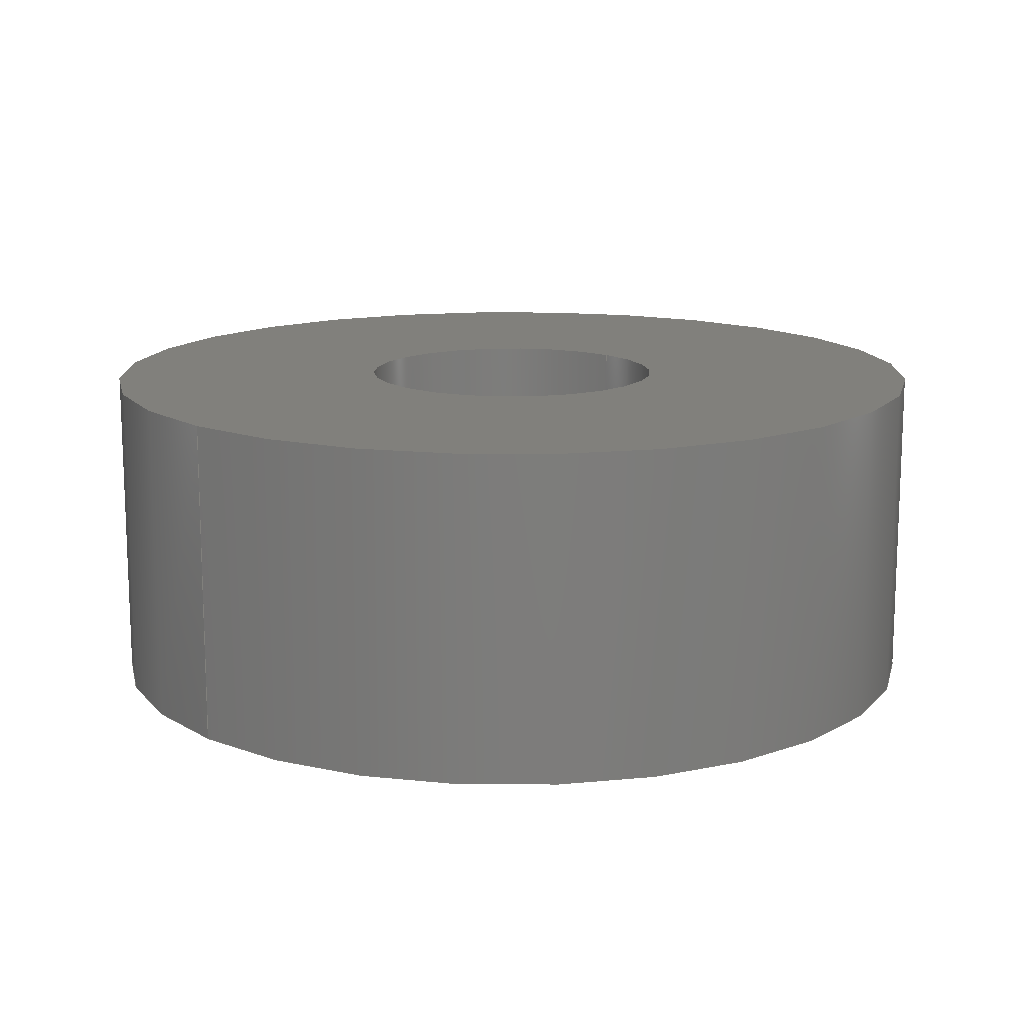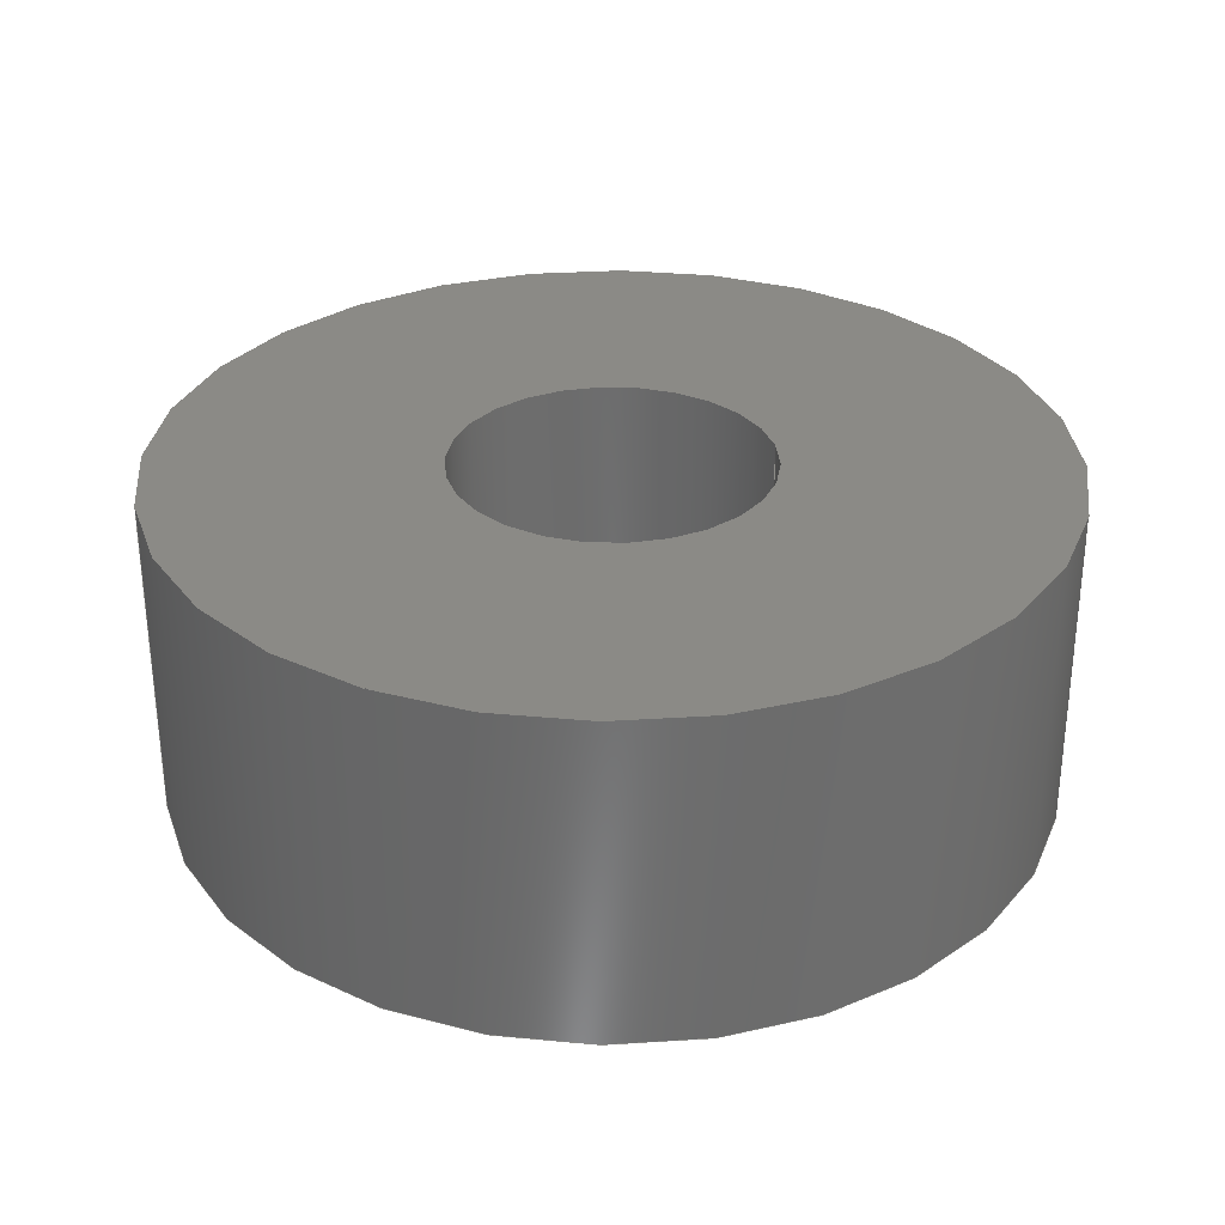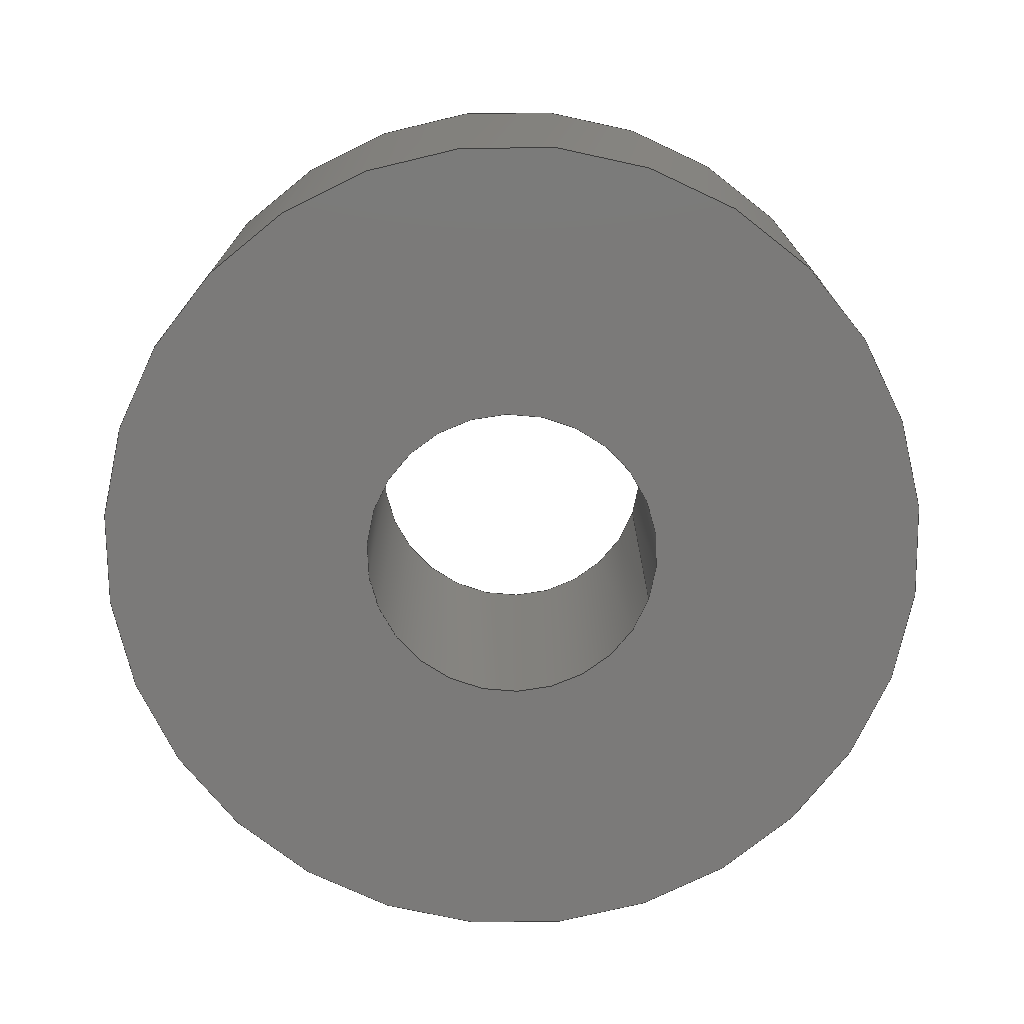
<metadata>
{"format":"step","ext":"step","renderer":"f3d","projection":"perspective","resolution":1024,"background":"white","views":[{"elev":13.9,"azim":-44.5,"up":"+Z"},{"elev":31.0,"azim":168.4,"up":"+Z"},{"elev":-73.5,"azim":161.3,"up":"+Z"}]}
</metadata>
<code>
ISO-10303-21;
DATA;
#1 = ORIENTED_EDGE ( 'NONE', *, *, #242, .F. ) ;
#2 = EDGE_LOOP ( 'NONE', ( #157, #62, #80, #174 ) ) ;
#3 = EDGE_LOOP ( 'NONE', ( #137, #199 ) ) ;
#4 = VERTEX_POINT ( 'NONE', #201 ) ;
#5 = DIRECTION ( 'NONE',  ( 0, 0, 1 ) ) ;
#6 = DIRECTION ( 'NONE',  ( 1, 0, 0 ) ) ;
#7 = DIRECTION ( 'NONE',  ( 1, 0, -0 ) ) ;
#8 = CARTESIAN_POINT ( 'NONE',  ( 0, 0, 0.21 ) ) ;
#9 = ADVANCED_FACE ( 'NONE', ( #21 ), #238, .T. ) ;
#10 = PLANE ( 'NONE',  #71 ) ;
#11 = DIRECTION ( 'NONE',  ( 1, 0, 0 ) ) ;
#12 = AXIS2_PLACEMENT_3D ( 'NONE', #245, #225, #43 ) ;
#13 = APPLICATION_PROTOCOL_DEFINITION ( 'international standard', 'config_control_design', 1994, #109 ) ;
#14 = PERSON_AND_ORGANIZATION_ROLE ( 'classification_officer' ) ;
#15 = ADVANCED_FACE ( 'NONE', ( #138 ), #218, .F. ) ;
#16 = CIRCLE ( 'NONE', #222, 0.1 ) ;
#17 = ORIENTED_EDGE ( 'NONE', *, *, #129, .F. ) ;
#18 = ORIENTED_EDGE ( 'NONE', *, *, #175, .T. ) ;
#19 = VERTEX_POINT ( 'NONE', #173 ) ;
#20 = DATE_TIME_ROLE ( 'classification_date' ) ;
#21 = FACE_OUTER_BOUND ( 'NONE', #60, .T. ) ;
#22 = DIRECTION ( 'NONE',  ( -1, 0, 0 ) ) ;
#23 = CC_DESIGN_PERSON_AND_ORGANIZATION_ASSIGNMENT ( #128, #108, ( #236 ) ) ;
#24 = FACE_BOUND ( 'NONE', #120, .T. ) ;
#25 = ORGANIZATION ( 'UNSPECIFIED', 'UNSPECIFIED', '' ) ;
#26 = DIRECTION ( 'NONE',  ( 0, 0, 1 ) ) ;
#27 = DIRECTION ( 'NONE',  ( 0, 0, 1 ) ) ;
#28 = CC_DESIGN_DATE_AND_TIME_ASSIGNMENT ( #149, #210, ( #118 ) ) ;
#29 = DIRECTION ( 'NONE',  ( -0, -0, -1 ) ) ;
#30 = VECTOR ( 'NONE', #85, 39.37 ) ;
#31 = PERSON_AND_ORGANIZATION ( #35, #25 ) ;
#32 =( LENGTH_UNIT ( ) NAMED_UNIT ( * ) SI_UNIT ( $, .METRE. ) );
#33 = APPROVAL_PERSON_ORGANIZATION ( #252, #229, #227 ) ;
#34 = ORIENTED_EDGE ( 'NONE', *, *, #144, .T. ) ;
#35 = PERSON ( 'UNSPECIFIED', 'UNSPECIFIED', 'UNSPECIFIED', ('UNSPECIFIED'), ('UNSPECIFIED'), ('UNSPECIFIED') ) ;
#36 = ORIENTED_EDGE ( 'NONE', *, *, #156, .T. ) ;
#37 = CIRCLE ( 'NONE', #212, 0.28 ) ;
#38 = COORDINATED_UNIVERSAL_TIME_OFFSET ( 6, 0, .BEHIND. ) ;
#39 = ORIENTED_EDGE ( 'NONE', *, *, #51, .T. ) ;
#40 = EDGE_CURVE ( 'NONE', #119, #132, #69, .T. ) ;
#41 = CARTESIAN_POINT ( 'NONE',  ( 0.1, 1.225e-17, 0.21 ) ) ;
#42 = VECTOR ( 'NONE', #29, 39.37 ) ;
#43 = DIRECTION ( 'NONE',  ( -1, 0, 0 ) ) ;
#44 = FACE_OUTER_BOUND ( 'NONE', #153, .T. ) ;
#45 = APPROVAL ( #93, 'UNSPECIFIED' ) ;
#46 = DIRECTION ( 'NONE',  ( -0, -0, -1 ) ) ;
#47 = PLANE ( 'NONE',  #197 ) ;
#48 = APPROVAL_PERSON_ORGANIZATION ( #31, #45, #189 ) ;
#49 = CC_DESIGN_SECURITY_CLASSIFICATION ( #123, ( #159 ) ) ;
#50 = CARTESIAN_POINT ( 'NONE',  ( 0, 0, 0 ) ) ;
#51 = EDGE_CURVE ( 'NONE', #116, #214, #193, .T. ) ;
#52 = DATE_AND_TIME ( #192, #187 ) ;
#53 = COORDINATED_UNIVERSAL_TIME_OFFSET ( 6, 0, .BEHIND. ) ;
#54 = EDGE_CURVE ( 'NONE', #134, #19, #105, .T. ) ;
#55 = PERSON_AND_ORGANIZATION_ROLE ( 'design_supplier' ) ;
#56 = COORDINATED_UNIVERSAL_TIME_OFFSET ( 6, 0, .BEHIND. ) ;
#57 = ORIENTED_EDGE ( 'NONE', *, *, #226, .F. ) ;
#58 = CLOSED_SHELL ( 'NONE', ( #15, #9, #86, #112, #249, #79 ) ) ;
#59 = APPROVAL_PERSON_ORGANIZATION ( #141, #140, #99 ) ;
#60 = EDGE_LOOP ( 'NONE', ( #57, #215, #95, #198 ) ) ;
#61 = ORIENTED_EDGE ( 'NONE', *, *, #226, .T. ) ;
#62 = ORIENTED_EDGE ( 'NONE', *, *, #54, .T. ) ;
#63 = MANIFOLD_SOLID_BREP ( 'Boss-Extrude1', #58 ) ;
#64 = DIRECTION ( 'NONE',  ( 1, 0, 0 ) ) ;
#65 = CYLINDRICAL_SURFACE ( 'NONE', #12, 0.1 ) ;
#66 = ADVANCED_BREP_SHAPE_REPRESENTATION ( 'Motor arm cylinder L - 001_Default_sldprt', ( #63, #246 ), #90 ) ;
#67 = DIRECTION ( 'NONE',  ( 0, 0, 1 ) ) ;
#68 = CARTESIAN_POINT ( 'NONE',  ( -0.28, 0, 0.21 ) ) ;
#69 = LINE ( 'NONE', #178, #42 ) ;
#70 = APPROVAL_DATE_TIME ( #130, #229 ) ;
#71 = AXIS2_PLACEMENT_3D ( 'NONE', #139, #27, #7 ) ;
#72 = APPLICATION_CONTEXT ( 'configuration controlled 3d designs of mechanical parts and assemblies' ) ;
#73 = CC_DESIGN_PERSON_AND_ORGANIZATION_ASSIGNMENT ( #250, #55, ( #159 ) ) ;
#74 = MECHANICAL_CONTEXT ( 'NONE', #72, 'mechanical' ) ;
#75 = AXIS2_PLACEMENT_3D ( 'NONE', #121, #202, #22 ) ;
#76 = CC_DESIGN_APPROVAL ( #45, ( #159 ) ) ;
#77 = PERSON_AND_ORGANIZATION_ROLE ( 'creator' ) ;
#78 = ORIENTED_EDGE ( 'NONE', *, *, #160, .T. ) ;
#79 = ADVANCED_FACE ( 'NONE', ( #146 ), #65, .F. ) ;
#80 = ORIENTED_EDGE ( 'NONE', *, *, #242, .T. ) ;
#81 = DIRECTION ( 'NONE',  ( -0, -0, -1 ) ) ;
#82 = AXIS2_PLACEMENT_3D ( 'NONE', #206, #67, #224 ) ;
#83 = CARTESIAN_POINT ( 'NONE',  ( 0, 0, 0 ) ) ;
#84 = CARTESIAN_POINT ( 'NONE',  ( 0.28, 3.429e-17, 0.21 ) ) ;
#85 = DIRECTION ( 'NONE',  ( -0, -0, -1 ) ) ;
#86 = ADVANCED_FACE ( 'NONE', ( #205, #240 ), #10, .T. ) ;
#87 = CARTESIAN_POINT ( 'NONE',  ( -0.1, 0, 0 ) ) ;
#88 = LINE ( 'NONE', #244, #239 ) ;
#89 = COORDINATED_UNIVERSAL_TIME_OFFSET ( 6, 0, .BEHIND. ) ;
#90 =( GEOMETRIC_REPRESENTATION_CONTEXT ( 3 ) GLOBAL_UNCERTAINTY_ASSIGNED_CONTEXT ( ( #196 ) ) GLOBAL_UNIT_ASSIGNED_CONTEXT ( ( #230, #248, #111 ) ) REPRESENTATION_CONTEXT ( 'NONE', 'WORKASPACE' ) );
#91 = DIMENSIONAL_EXPONENTS ( 1, 0, 0, 0, 0, 0, 0 ) ;
#92 = APPROVAL_DATE_TIME ( #52, #45 ) ;
#93 = APPROVAL_STATUS ( 'not_yet_approved' ) ;
#94 = PRODUCT_RELATED_PRODUCT_CATEGORY ( 'detail', '', ( #236 ) ) ;
#95 = ORIENTED_EDGE ( 'NONE', *, *, #185, .T. ) ;
#96 = AXIS2_PLACEMENT_3D ( 'NONE', #100, #5, #221 ) ;
#97 = EDGE_LOOP ( 'NONE', ( #18, #61 ) ) ;
#98 = CARTESIAN_POINT ( 'NONE',  ( 0, 0, 0.21 ) ) ;
#99 = APPROVAL_ROLE ( '' ) ;
#100 = CARTESIAN_POINT ( 'NONE',  ( 0, 0, 0 ) ) ;
#101 = AXIS2_PLACEMENT_3D ( 'NONE', #8, #46, #126 ) ;
#102 = CARTESIAN_POINT ( 'NONE',  ( 0, 0, 0.21 ) ) ;
#103 = CARTESIAN_POINT ( 'NONE',  ( 0, 0, 0.21 ) ) ;
#104 = FACE_OUTER_BOUND ( 'NONE', #3, .T. ) ;
#105 = CIRCLE ( 'NONE', #251, 0.1 ) ;
#106 = DIRECTION ( 'NONE',  ( 0, 0, 1 ) ) ;
#107 = CIRCLE ( 'NONE', #179, 0.1 ) ;
#108 = PERSON_AND_ORGANIZATION_ROLE ( 'design_owner' ) ;
#109 = APPLICATION_CONTEXT ( 'configuration controlled 3d designs of mechanical parts and assemblies' ) ;
#110 = EDGE_CURVE ( 'NONE', #134, #214, #88, .T. ) ;
#111 =( NAMED_UNIT ( * ) SI_UNIT ( $, .STERADIAN. ) SOLID_ANGLE_UNIT ( ) );
#112 = ADVANCED_FACE ( 'NONE', ( #104, #24 ), #47, .F. ) ;
#113 = PERSON_AND_ORGANIZATION ( #35, #25 ) ;
#114 = CIRCLE ( 'NONE', #96, 0.28 ) ;
#115 = CC_DESIGN_PERSON_AND_ORGANIZATION_ASSIGNMENT ( #195, #14, ( #123 ) ) ;
#116 = VERTEX_POINT ( 'NONE', #87 ) ;
#117 = ORIENTED_EDGE ( 'NONE', *, *, #110, .T. ) ;
#118 = PRODUCT_DEFINITION ( 'UNKNOWN', '', #159, #190 ) ;
#119 = VERTEX_POINT ( 'NONE', #68 ) ;
#120 = EDGE_LOOP ( 'NONE', ( #39, #34 ) ) ;
#121 = CARTESIAN_POINT ( 'NONE',  ( 0, 0, 0.21 ) ) ;
#122 = DIRECTION ( 'NONE',  ( 0, 0, 1 ) ) ;
#123 = SECURITY_CLASSIFICATION ( '', '', #231 ) ;
#124 = DIRECTION ( 'NONE',  ( -0, -0, -1 ) ) ;
#125 = CARTESIAN_POINT ( 'NONE',  ( 0, 0, 0 ) ) ;
#126 = DIRECTION ( 'NONE',  ( -1, 0, 0 ) ) ;
#127 = DIRECTION ( 'NONE',  ( 1, 0, -0 ) ) ;
#128 = PERSON_AND_ORGANIZATION ( #35, #25 ) ;
#129 = EDGE_CURVE ( 'NONE', #235, #4, #219, .T. ) ;
#130 = DATE_AND_TIME ( #211, #165 ) ;
#131 = CALENDAR_DATE ( 2025, 25, 2 ) ;
#132 = VERTEX_POINT ( 'NONE', #166 ) ;
#133 = VECTOR ( 'NONE', #223, 39.37 ) ;
#134 = VERTEX_POINT ( 'NONE', #41 ) ;
#135 = ORIENTED_EDGE ( 'NONE', *, *, #175, .F. ) ;
#136 = CC_DESIGN_PERSON_AND_ORGANIZATION_ASSIGNMENT ( #113, #152, ( #118 ) ) ;
#137 = ORIENTED_EDGE ( 'NONE', *, *, #160, .F. ) ;
#138 = FACE_OUTER_BOUND ( 'NONE', #176, .T. ) ;
#139 = CARTESIAN_POINT ( 'NONE',  ( 0, 0, 0.21 ) ) ;
#140 = APPROVAL ( #162, 'UNSPECIFIED' ) ;
#141 = PERSON_AND_ORGANIZATION ( #35, #25 ) ;
#142 = CARTESIAN_POINT ( 'NONE',  ( 0, 0, 0 ) ) ;
#143 = CARTESIAN_POINT ( 'NONE',  ( -0.1, 0, 0.21 ) ) ;
#144 = EDGE_CURVE ( 'NONE', #214, #116, #16, .T. ) ;
#145 = CARTESIAN_POINT ( 'NONE',  ( 0, 0, 0 ) ) ;
#146 = FACE_OUTER_BOUND ( 'NONE', #2, .T. ) ;
#147 = AXIS2_PLACEMENT_3D ( 'NONE', #83, #122, #164 ) ;
#148 = COORDINATED_UNIVERSAL_TIME_OFFSET ( 6, 0, .BEHIND. ) ;
#149 = DATE_AND_TIME ( #209, #172 ) ;
#150 = LENGTH_MEASURE_WITH_UNIT ( LENGTH_MEASURE( 0.0254 ), #32 );
#151 = CC_DESIGN_APPROVAL ( #229, ( #118 ) ) ;
#152 = PERSON_AND_ORGANIZATION_ROLE ( 'creator' ) ;
#153 = EDGE_LOOP ( 'NONE', ( #17, #135, #234, #78 ) ) ;
#154 = ORIENTED_EDGE ( 'NONE', *, *, #156, .F. ) ;
#155 = CC_DESIGN_APPROVAL ( #140, ( #123 ) ) ;
#156 = EDGE_CURVE ( 'NONE', #19, #134, #107, .T. ) ;
#157 = ORIENTED_EDGE ( 'NONE', *, *, #110, .F. ) ;
#158 = DIRECTION ( 'NONE',  ( -1, 0, 0 ) ) ;
#159 = PRODUCT_DEFINITION_FORMATION_WITH_SPECIFIED_SOURCE ( 'ANY', '', #236, .NOT_KNOWN. ) ;
#160 = EDGE_CURVE ( 'NONE', #132, #4, #114, .T. ) ;
#161 = DIRECTION ( 'NONE',  ( 0, 0, 1 ) ) ;
#162 = APPROVAL_STATUS ( 'not_yet_approved' ) ;
#163 = DIRECTION ( 'NONE',  ( 0, 0, 1 ) ) ;
#164 = DIRECTION ( 'NONE',  ( 1, 0, 0 ) ) ;
#165 = LOCAL_TIME ( 13, 36, 28, #53 ) ;
#166 = CARTESIAN_POINT ( 'NONE',  ( -0.28, 0, 0 ) ) ;
#167 = DIRECTION ( 'NONE',  ( 0, 0, 1 ) ) ;
#168 = DATE_AND_TIME ( #131, #169 ) ;
#169 = LOCAL_TIME ( 13, 36, 28, #56 ) ;
#170 = APPLICATION_PROTOCOL_DEFINITION ( 'international standard', 'config_control_design', 1994, #72 ) ;
#171 = PERSON_AND_ORGANIZATION ( #35, #25 ) ;
#172 = LOCAL_TIME ( 13, 36, 28, #148 ) ;
#173 = CARTESIAN_POINT ( 'NONE',  ( -0.1, 0, 0.21 ) ) ;
#174 = ORIENTED_EDGE ( 'NONE', *, *, #144, .F. ) ;
#175 = EDGE_CURVE ( 'NONE', #119, #235, #217, .T. ) ;
#176 = EDGE_LOOP ( 'NONE', ( #36, #117, #200, #1 ) ) ;
#177 = PRODUCT_DEFINITION_SHAPE ( 'NONE', 'NONE',  #118 ) ;
#178 = CARTESIAN_POINT ( 'NONE',  ( -0.28, 0, 0.21 ) ) ;
#179 = AXIS2_PLACEMENT_3D ( 'NONE', #103, #241, #183 ) ;
#180 = APPROVAL_DATE_TIME ( #182, #140 ) ;
#181 = CARTESIAN_POINT ( 'NONE',  ( 0.28, 3.429e-17, 0.21 ) ) ;
#182 = DATE_AND_TIME ( #237, #233 ) ;
#183 = DIRECTION ( 'NONE',  ( 1, 0, 0 ) ) ;
#184 = CYLINDRICAL_SURFACE ( 'NONE', #101, 0.28 ) ;
#185 = EDGE_CURVE ( 'NONE', #4, #132, #204, .T. ) ;
#186 = AXIS2_PLACEMENT_3D ( 'NONE', #98, #81, #158 ) ;
#187 = LOCAL_TIME ( 13, 36, 28, #89 ) ;
#188 = CARTESIAN_POINT ( 'NONE',  ( 0, 0, 0.21 ) ) ;
#189 = APPROVAL_ROLE ( '' ) ;
#190 = DESIGN_CONTEXT ( 'detailed design', #109, 'design' ) ;
#191 = CC_DESIGN_PERSON_AND_ORGANIZATION_ASSIGNMENT ( #171, #77, ( #159 ) ) ;
#192 = CALENDAR_DATE ( 2025, 25, 2 ) ;
#193 = CIRCLE ( 'NONE', #216, 0.1 ) ;
#194 = CC_DESIGN_DATE_AND_TIME_ASSIGNMENT ( #168, #20, ( #123 ) ) ;
#195 = PERSON_AND_ORGANIZATION ( #35, #25 ) ;
#196 = UNCERTAINTY_MEASURE_WITH_UNIT (LENGTH_MEASURE( 1e-05 ), #230, 'distance_accuracy_value', 'NONE');
#197 = AXIS2_PLACEMENT_3D ( 'NONE', #145, #167, #127 ) ;
#198 = ORIENTED_EDGE ( 'NONE', *, *, #40, .F. ) ;
#199 = ORIENTED_EDGE ( 'NONE', *, *, #185, .F. ) ;
#200 = ORIENTED_EDGE ( 'NONE', *, *, #51, .F. ) ;
#201 = CARTESIAN_POINT ( 'NONE',  ( 0.28, 3.429e-17, 0 ) ) ;
#202 = DIRECTION ( 'NONE',  ( -0, -0, -1 ) ) ;
#203 = CARTESIAN_POINT ( 'NONE',  ( 0.1, 1.225e-17, 0 ) ) ;
#204 = CIRCLE ( 'NONE', #147, 0.28 ) ;
#205 = FACE_OUTER_BOUND ( 'NONE', #97, .T. ) ;
#206 = CARTESIAN_POINT ( 'NONE',  ( 0, 0, 0.21 ) ) ;
#207 = DIRECTION ( 'NONE',  ( 1, 0, 0 ) ) ;
#208 = DIRECTION ( 'NONE',  ( 1, 0, 0 ) ) ;
#209 = CALENDAR_DATE ( 2025, 25, 2 ) ;
#210 = DATE_TIME_ROLE ( 'creation_date' ) ;
#211 = CALENDAR_DATE ( 2025, 25, 2 ) ;
#212 = AXIS2_PLACEMENT_3D ( 'NONE', #102, #163, #6 ) ;
#213 = EDGE_LOOP ( 'NONE', ( #154, #232 ) ) ;
#214 = VERTEX_POINT ( 'NONE', #203 ) ;
#215 = ORIENTED_EDGE ( 'NONE', *, *, #129, .T. ) ;
#216 = AXIS2_PLACEMENT_3D ( 'NONE', #125, #106, #207 ) ;
#217 = CIRCLE ( 'NONE', #82, 0.28 ) ;
#218 = CYLINDRICAL_SURFACE ( 'NONE', #75, 0.1 ) ;
#219 = LINE ( 'NONE', #181, #30 ) ;
#220 = SHAPE_DEFINITION_REPRESENTATION ( #177, #66 ) ;
#221 = DIRECTION ( 'NONE',  ( 1, 0, 0 ) ) ;
#222 = AXIS2_PLACEMENT_3D ( 'NONE', #142, #26, #208 ) ;
#223 = DIRECTION ( 'NONE',  ( -0, -0, -1 ) ) ;
#224 = DIRECTION ( 'NONE',  ( 1, 0, 0 ) ) ;
#225 = DIRECTION ( 'NONE',  ( -0, -0, -1 ) ) ;
#226 = EDGE_CURVE ( 'NONE', #235, #119, #37, .T. ) ;
#227 = APPROVAL_ROLE ( '' ) ;
#228 = APPROVAL_STATUS ( 'not_yet_approved' ) ;
#229 = APPROVAL ( #228, 'UNSPECIFIED' ) ;
#230 =( CONVERSION_BASED_UNIT ( 'INCH', #150 ) LENGTH_UNIT ( ) NAMED_UNIT ( #91 ) );
#231 = SECURITY_CLASSIFICATION_LEVEL ( 'unclassified' ) ;
#232 = ORIENTED_EDGE ( 'NONE', *, *, #54, .F. ) ;
#233 = LOCAL_TIME ( 13, 36, 28, #38 ) ;
#234 = ORIENTED_EDGE ( 'NONE', *, *, #40, .T. ) ;
#235 = VERTEX_POINT ( 'NONE', #84 ) ;
#236 = PRODUCT ( 'Motor arm cylinder L - 001_Default_sldprt', 'Motor arm cylinder L - 001_Default_sldprt', '', ( #74 ) ) ;
#237 = CALENDAR_DATE ( 2025, 25, 2 ) ;
#238 = CYLINDRICAL_SURFACE ( 'NONE', #186, 0.28 ) ;
#239 = VECTOR ( 'NONE', #124, 39.37 ) ;
#240 = FACE_BOUND ( 'NONE', #213, .T. ) ;
#241 = DIRECTION ( 'NONE',  ( 0, 0, 1 ) ) ;
#242 = EDGE_CURVE ( 'NONE', #19, #116, #243, .T. ) ;
#243 = LINE ( 'NONE', #143, #133 ) ;
#244 = CARTESIAN_POINT ( 'NONE',  ( 0.1, 1.225e-17, 0.21 ) ) ;
#245 = CARTESIAN_POINT ( 'NONE',  ( 0, 0, 0.21 ) ) ;
#246 = AXIS2_PLACEMENT_3D ( 'NONE', #50, #247, #11 ) ;
#247 = DIRECTION ( 'NONE',  ( 0, 0, 1 ) ) ;
#248 =( NAMED_UNIT ( * ) PLANE_ANGLE_UNIT ( ) SI_UNIT ( $, .RADIAN. ) );
#249 = ADVANCED_FACE ( 'NONE', ( #44 ), #184, .T. ) ;
#250 = PERSON_AND_ORGANIZATION ( #35, #25 ) ;
#251 = AXIS2_PLACEMENT_3D ( 'NONE', #188, #161, #64 ) ;
#252 = PERSON_AND_ORGANIZATION ( #35, #25 ) ;
ENDSEC;
END-ISO-10303-21;

</code>
